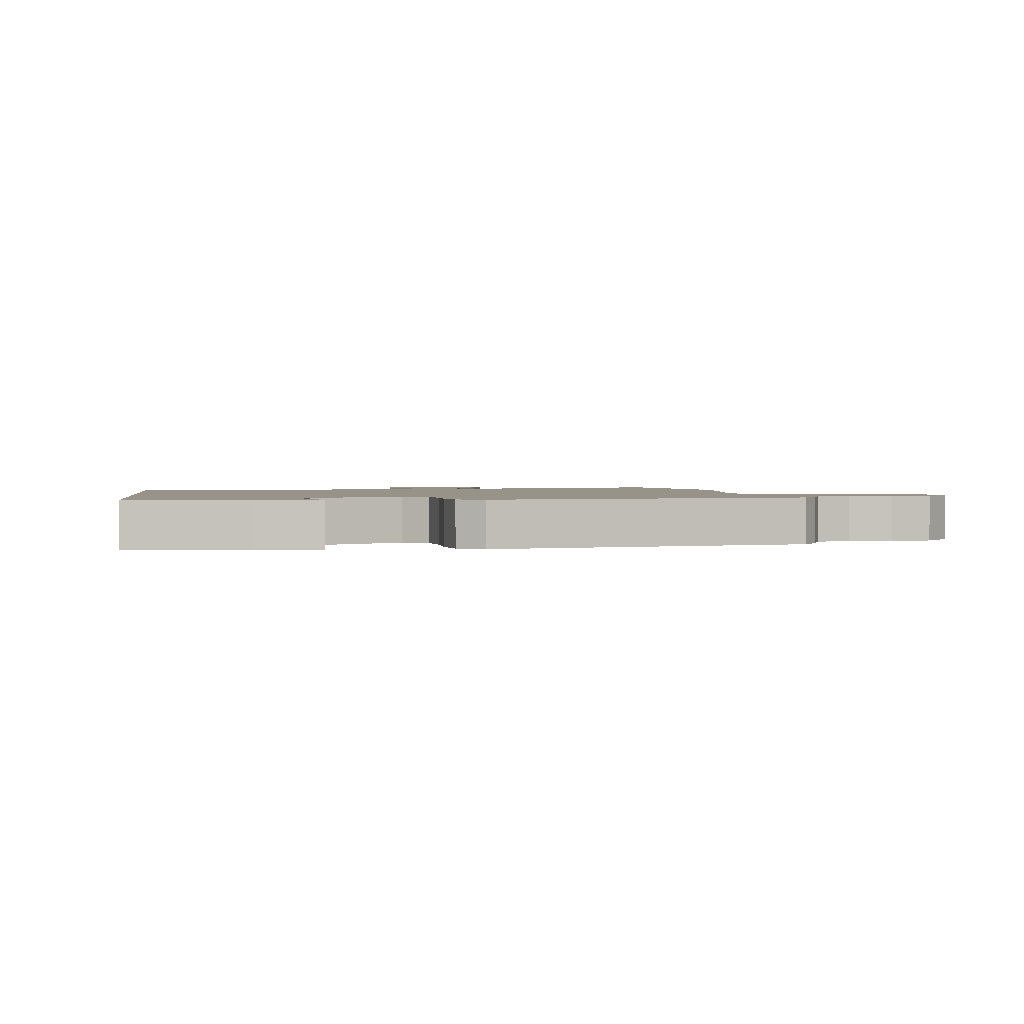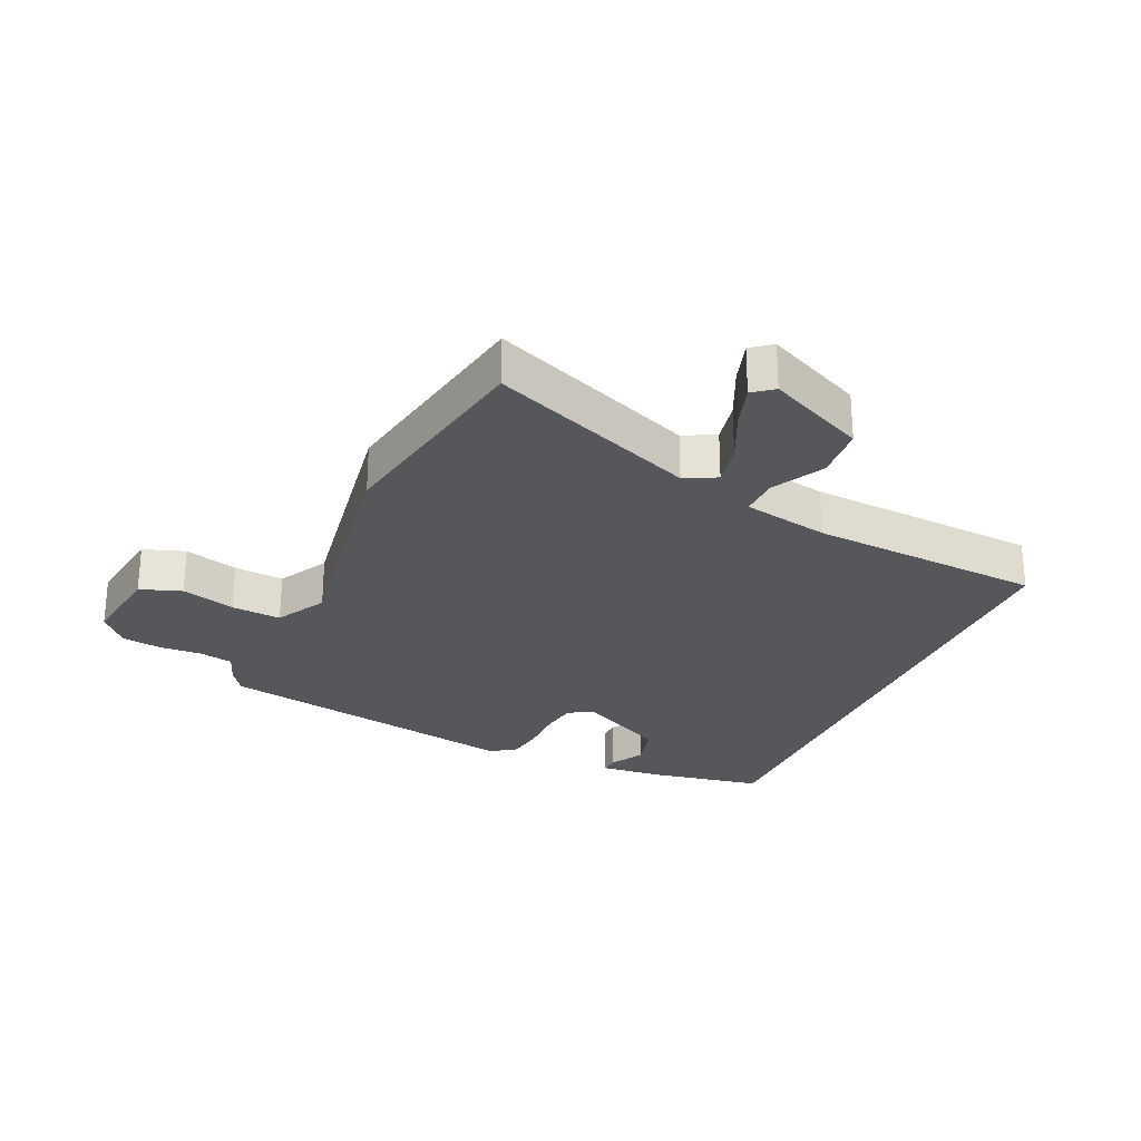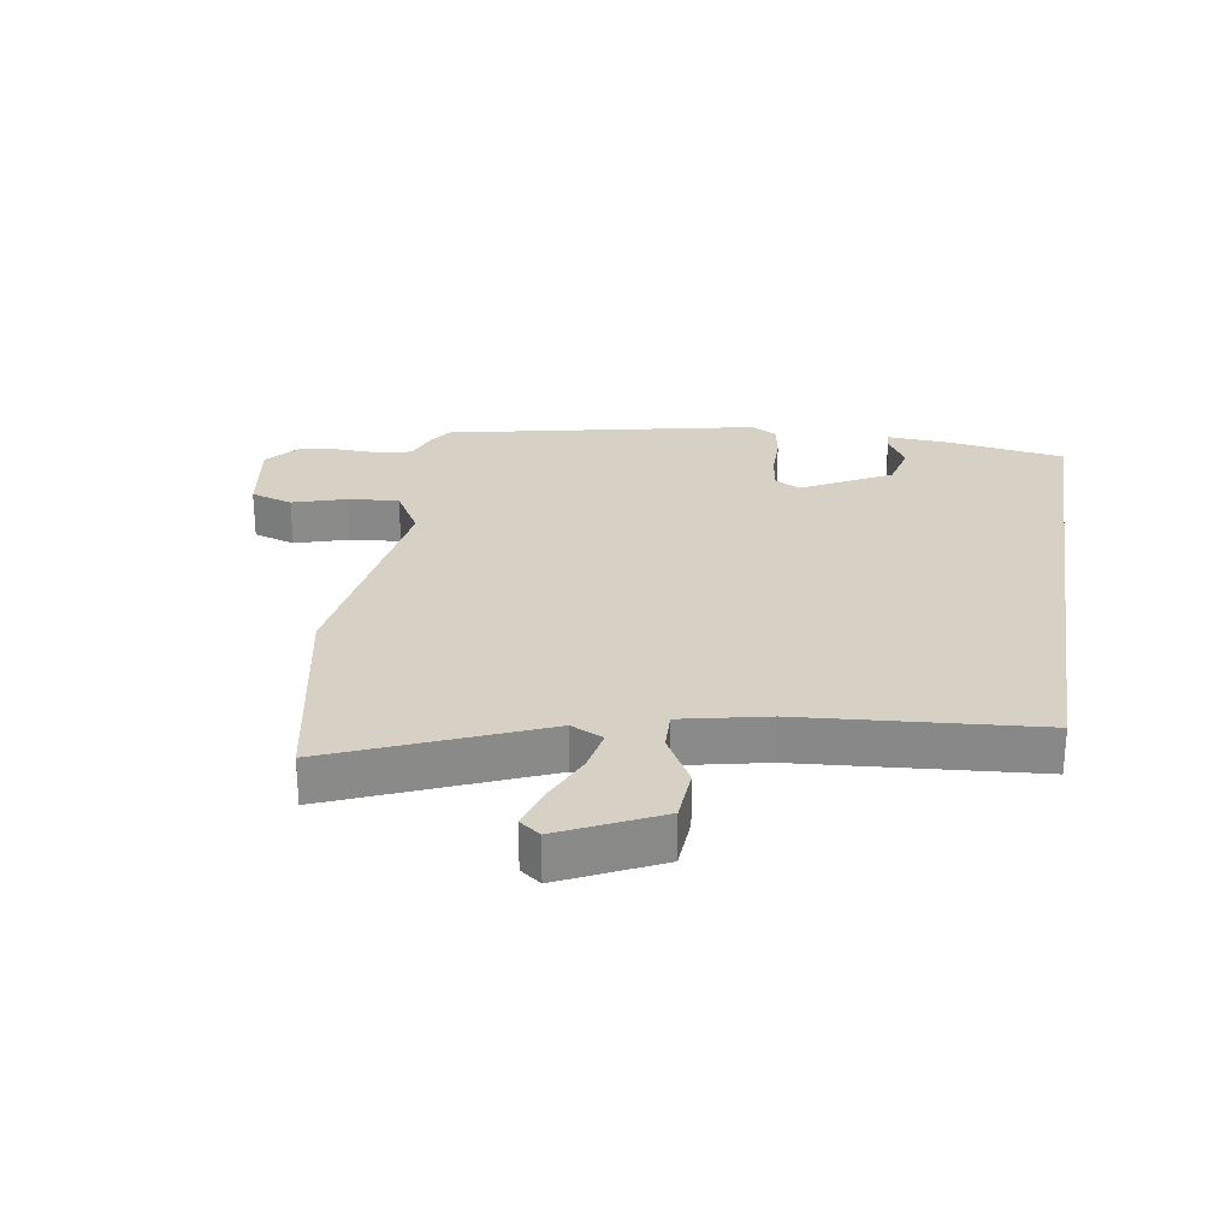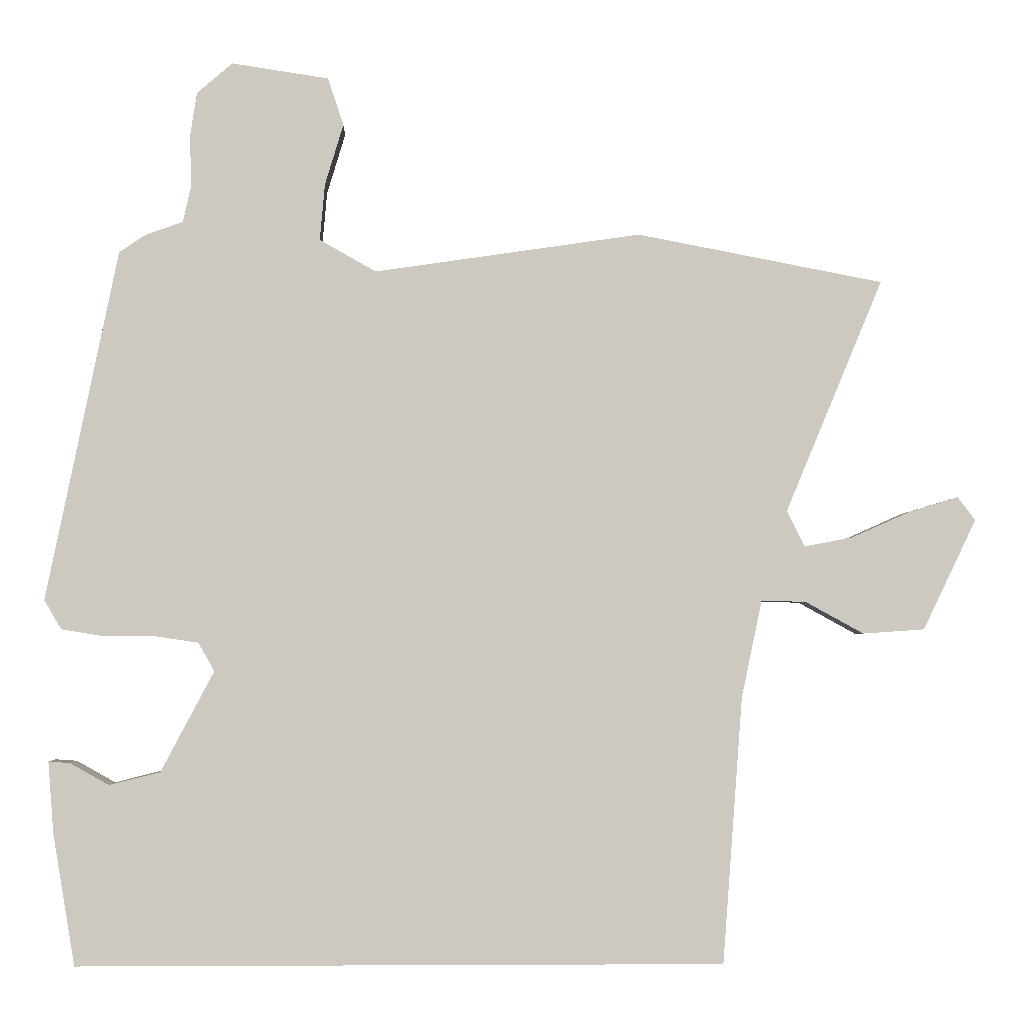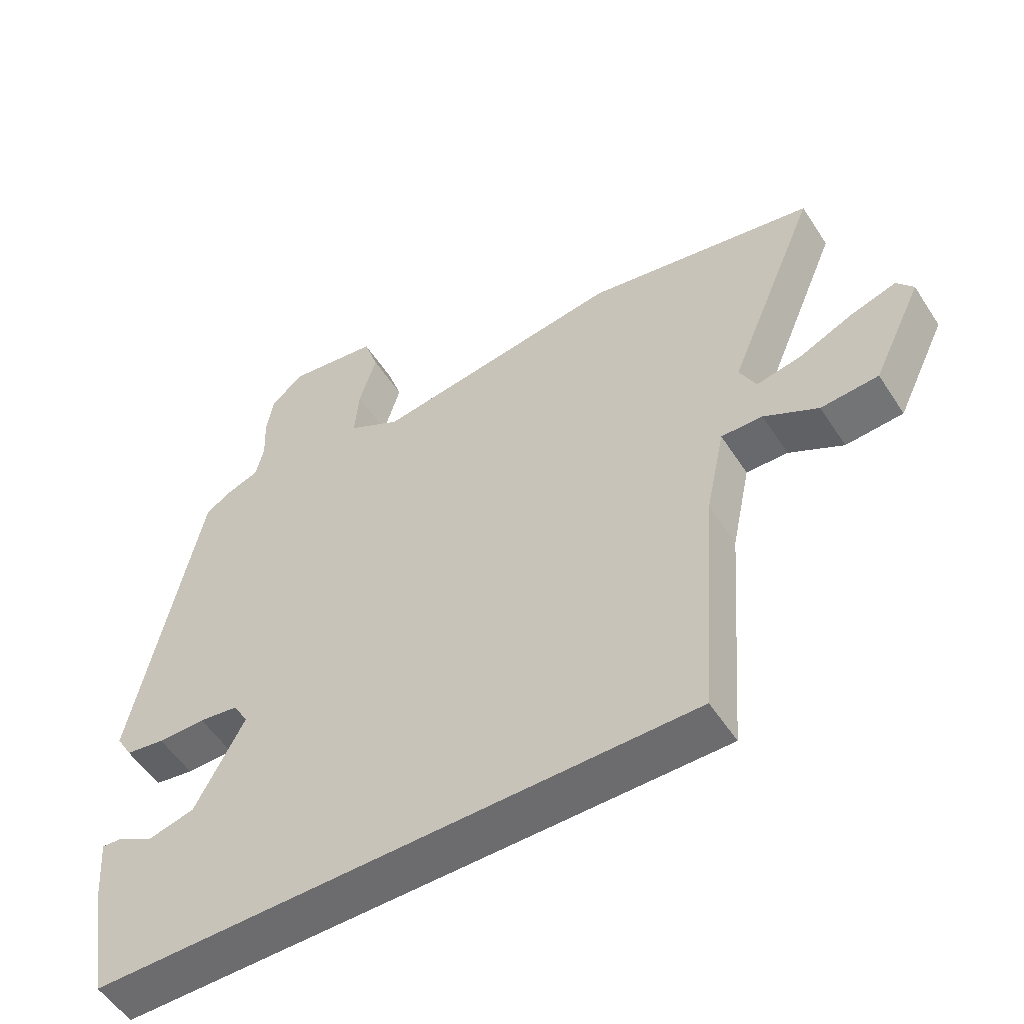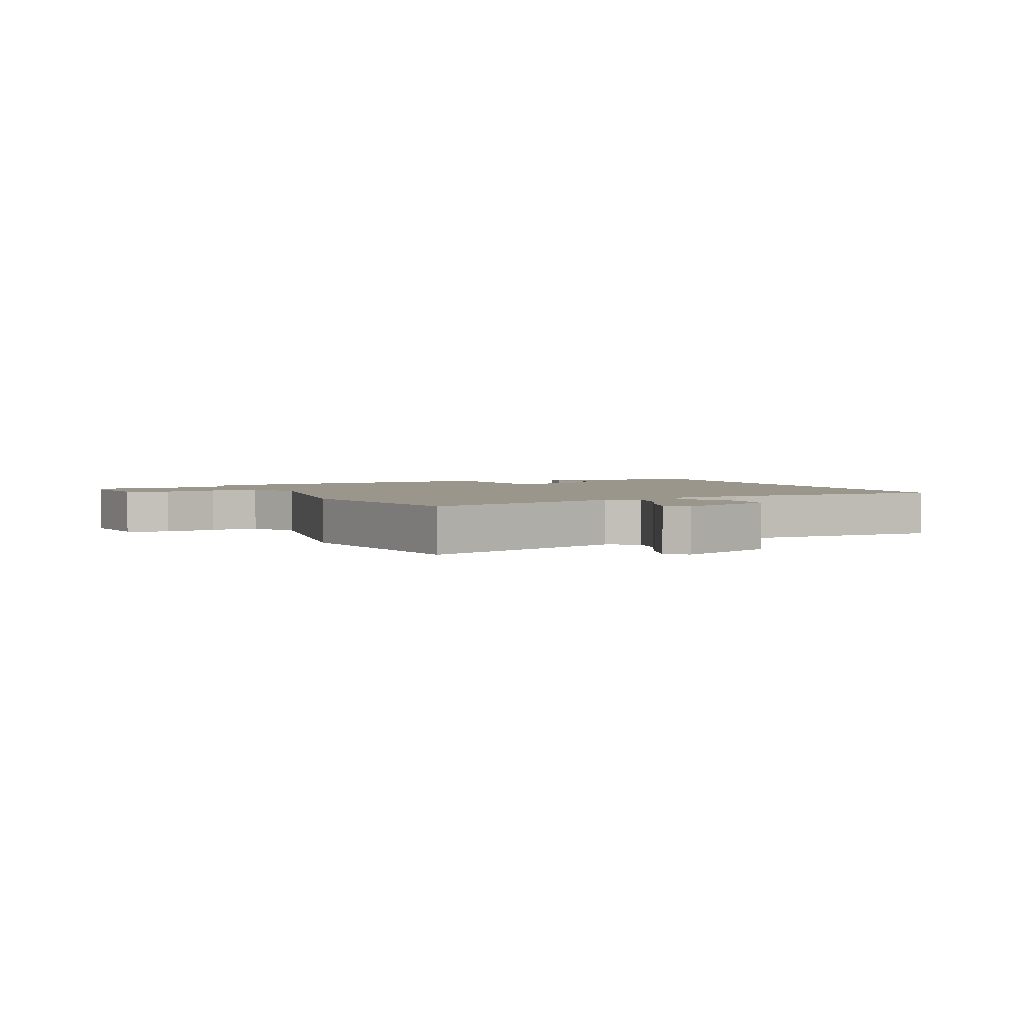
<metadata>
{"format":"obj","ext":"obj","renderer":"f3d","projection":"perspective","resolution":1024,"background":"white","views":[{"elev":1.5,"azim":-97.8,"up":"+Y"},{"elev":-26.8,"azim":66.5,"up":"+Y"},{"elev":26.7,"azim":98.9,"up":"+Y"},{"elev":-3.1,"azim":-1.7,"up":"+Z"},{"elev":-53.8,"azim":32.3,"up":"+Z"},{"elev":2.5,"azim":68.1,"up":"+Y"}]}
</metadata>
<code>
v 0.424 0.07 -0.5
v -0.488 0.07 -0.5
v -0.519 0.07 -0.315
v -0.527 0.07 -0.214
v -0.497 0.07 -0.216
v -0.442 0.07 -0.247
v -0.37 0.07 -0.229
v -0.295 0.07 -0.087
v -0.318 0.07 -0.047
v -0.378 0.07 -0.038
v -0.451 0.07 -0.038
v -0.511 0.07 -0.028
v -0.535 0.07 0.013
v -0.434 0.07 0.508
v -0.397 0.07 0.533
v -0.344 0.07 0.552
v -0.332 0.07 0.606
v -0.335 0.07 0.674
v -0.325 0.07 0.738
v -0.275 0.07 0.781
v -0.138 0.07 0.76
v -0.116 0.07 0.693
v -0.142 0.07 0.607
v -0.149 0.07 0.527
v -0.069 0.07 0.482
v 0.307 0.07 0.537
v 0.655 0.07 0.47
v 0.518 0.07 0.141
v 0.543 0.07 0.09
v 0.611 0.07 0.103
v 0.694 0.07 0.14
v 0.763 0.07 0.161
v 0.788 0.07 0.128
v 0.713 0.07 -0.028
v 0.626 0.07 -0.034
v 0.544 0.07 0.011
v 0.481 0.07 0.013
v 0.452 0.07 -0.125
v 0.424 0 -0.5
v -0.488 0 -0.5
v -0.519 0 -0.315
v -0.527 0 -0.214
v -0.497 0 -0.216
v -0.442 0 -0.247
v -0.37 0 -0.229
v -0.295 0 -0.087
v -0.318 0 -0.047
v -0.378 0 -0.038
v -0.451 0 -0.038
v -0.511 0 -0.028
v -0.535 0 0.013
v -0.434 0 0.508
v -0.397 0 0.533
v -0.344 0 0.552
v -0.332 0 0.606
v -0.335 0 0.674
v -0.325 0 0.738
v -0.275 0 0.781
v -0.138 0 0.76
v -0.116 0 0.693
v -0.142 0 0.607
v -0.149 0 0.527
v -0.069 0 0.482
v 0.307 0 0.537
v 0.655 0 0.47
v 0.518 0 0.141
v 0.543 0 0.09
v 0.611 0 0.103
v 0.694 0 0.14
v 0.763 0 0.161
v 0.788 0 0.128
v 0.713 0 -0.028
v 0.626 0 -0.034
v 0.544 0 0.011
v 0.481 0 0.013
v 0.452 0 -0.125
f 33 34 35 36
f 33 36 37
f 30 31 32 33
f 29 30 33 37
f 28 29 37
f 25 26 27 28
f 24 25 28 37
f 20 21 22 23
f 20 23 24
f 17 18 19 20
f 16 17 20 24
f 10 11 12 13
f 9 10 13 14
f 8 9 14 15
f 3 4 5 6
f 3 6 7
f 38 1 2 3
f 38 3 7
f 37 38 7 8
f 16 24 37
f 8 15 16 37
f 74 73 72 71
f 75 74 71
f 71 70 69 68
f 75 71 68 67
f 75 67 66
f 66 65 64 63
f 75 66 63 62
f 61 60 59 58
f 62 61 58
f 58 57 56 55
f 62 58 55 54
f 51 50 49 48
f 52 51 48 47
f 53 52 47 46
f 44 43 42 41
f 45 44 41
f 41 40 39 76
f 45 41 76
f 46 45 76 75
f 75 62 54
f 75 54 53 46
f 1 39 40 2
f 2 40 41 3
f 3 41 42 4
f 4 42 43 5
f 5 43 44 6
f 6 44 45 7
f 7 45 46 8
f 8 46 47 9
f 9 47 48 10
f 10 48 49 11
f 11 49 50 12
f 12 50 51 13
f 13 51 52 14
f 14 52 53 15
f 15 53 54 16
f 16 54 55 17
f 17 55 56 18
f 18 56 57 19
f 19 57 58 20
f 20 58 59 21
f 21 59 60 22
f 22 60 61 23
f 23 61 62 24
f 24 62 63 25
f 25 63 64 26
f 26 64 65 27
f 27 65 66 28
f 28 66 67 29
f 29 67 68 30
f 30 68 69 31
f 31 69 70 32
f 32 70 71 33
f 33 71 72 34
f 34 72 73 35
f 35 73 74 36
f 36 74 75 37
f 37 75 76 38
f 38 76 39 1

</code>
